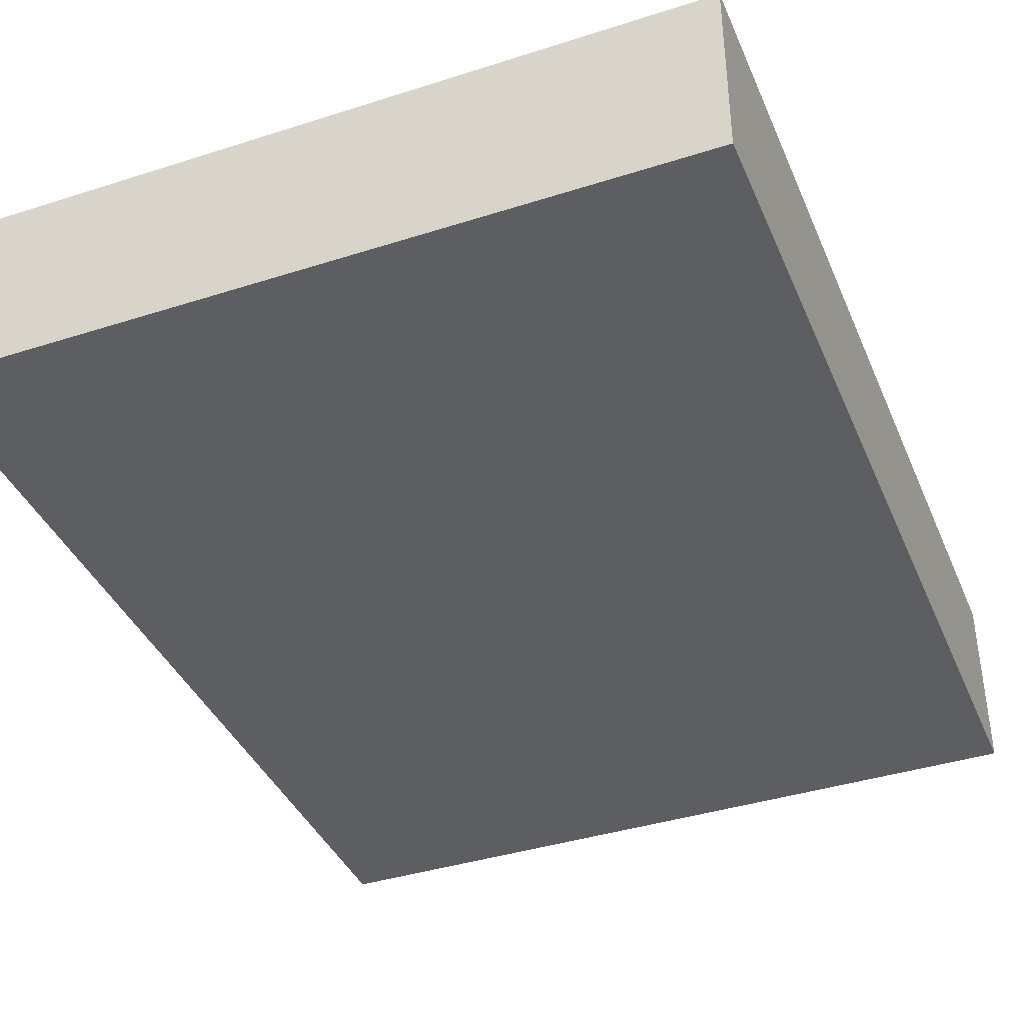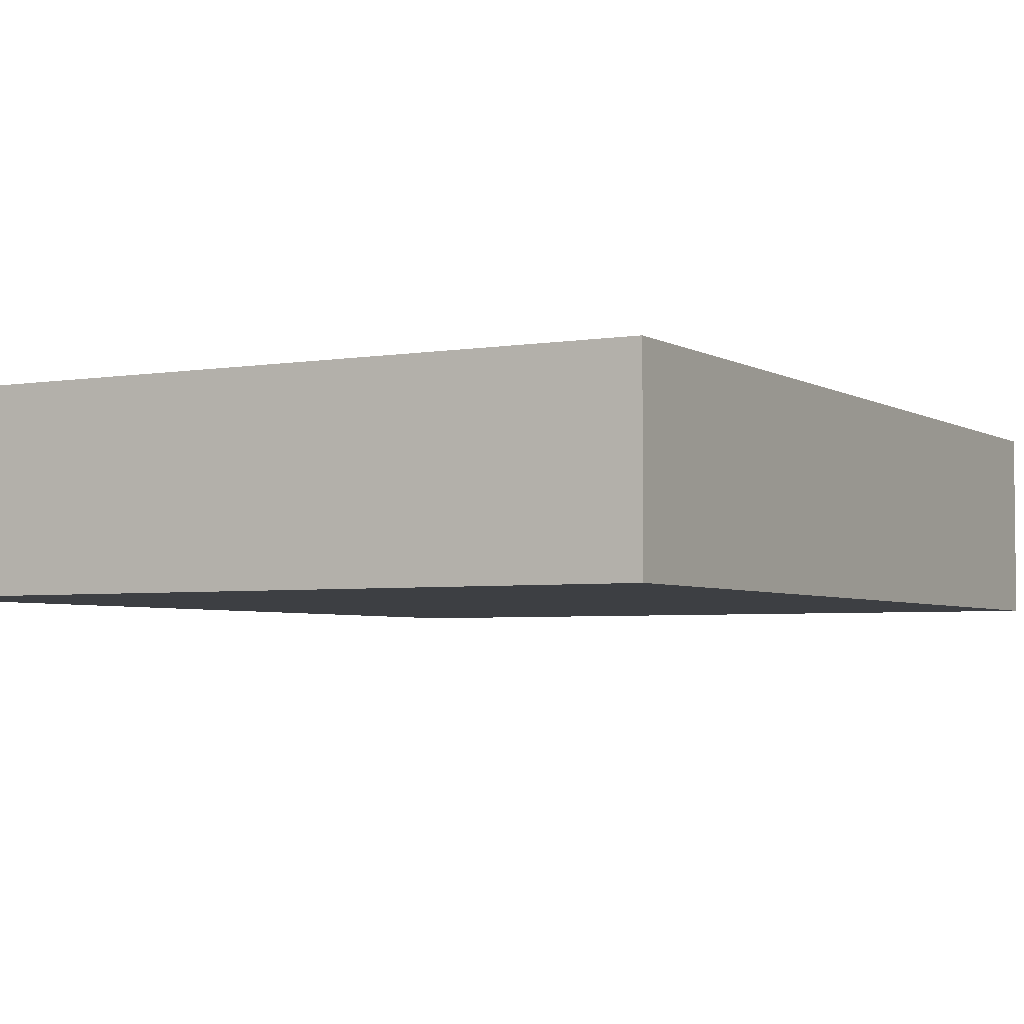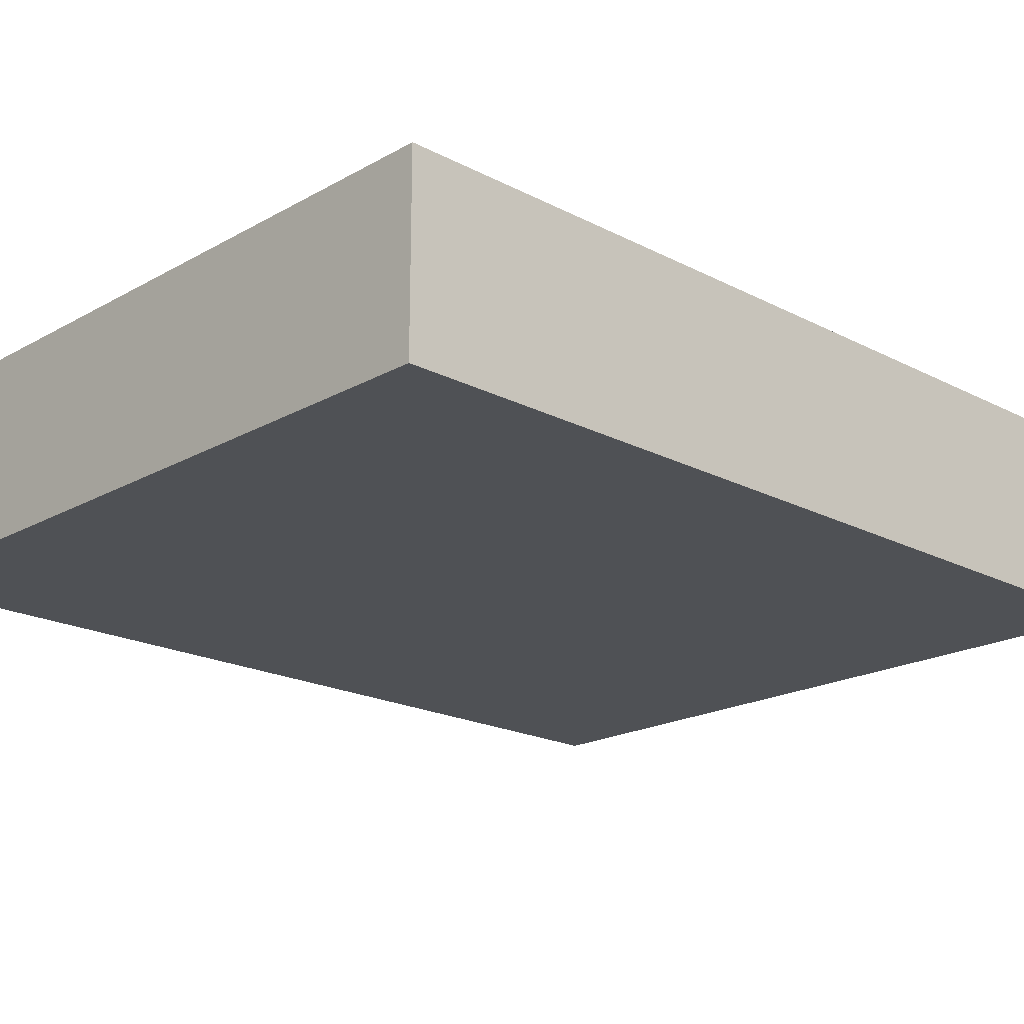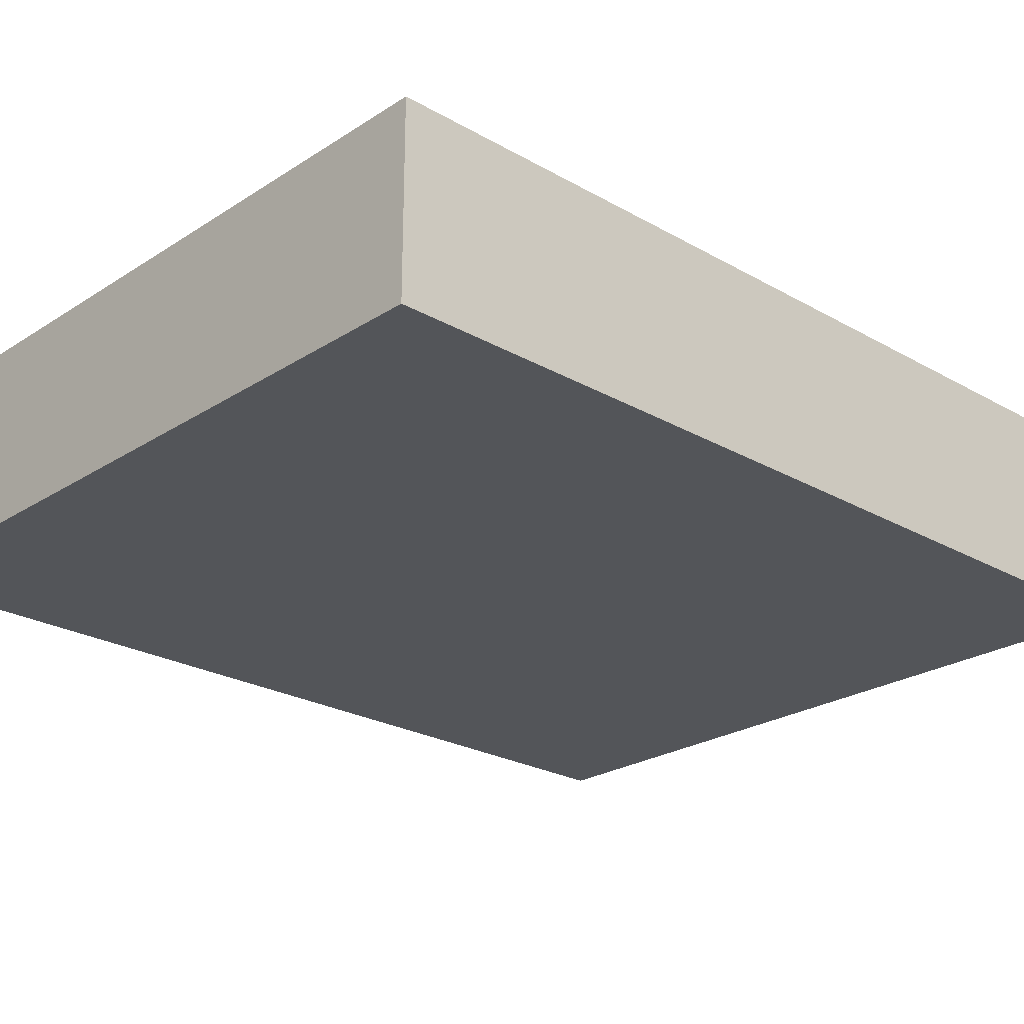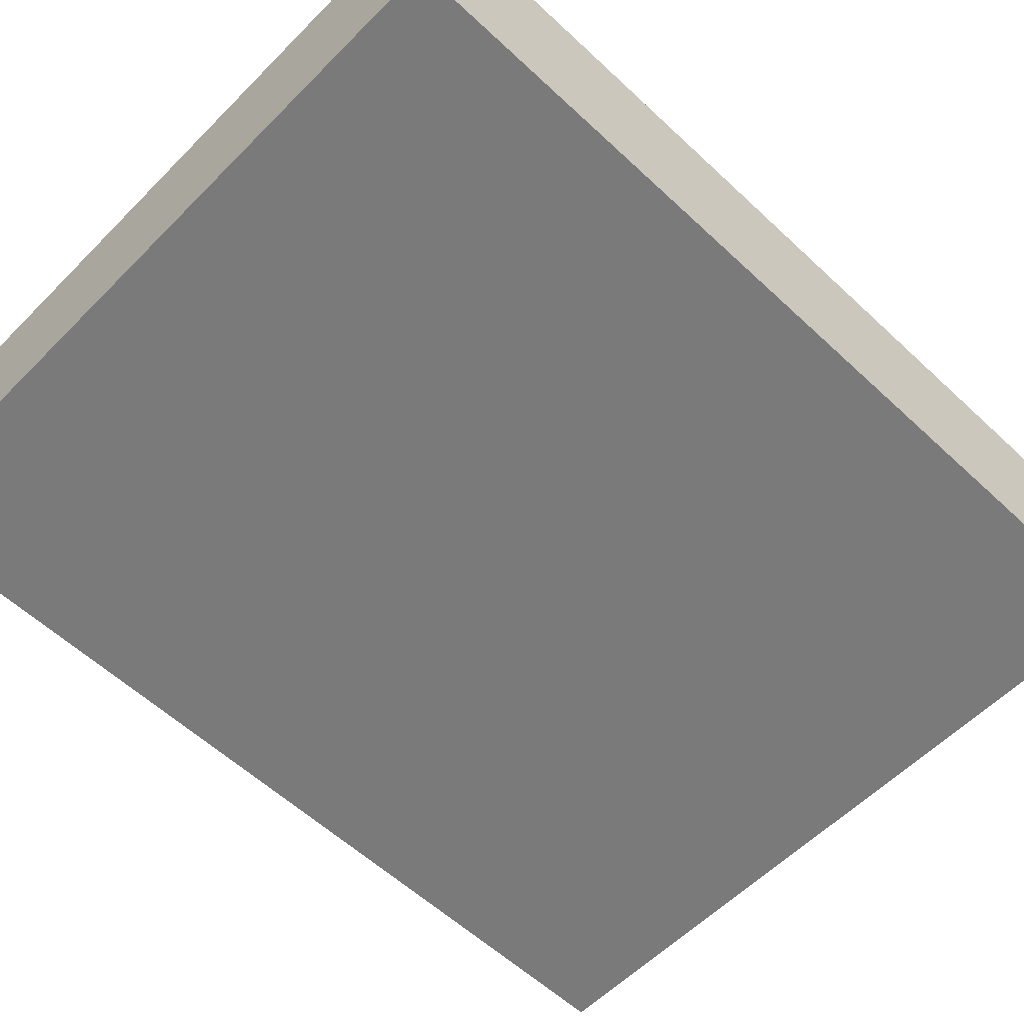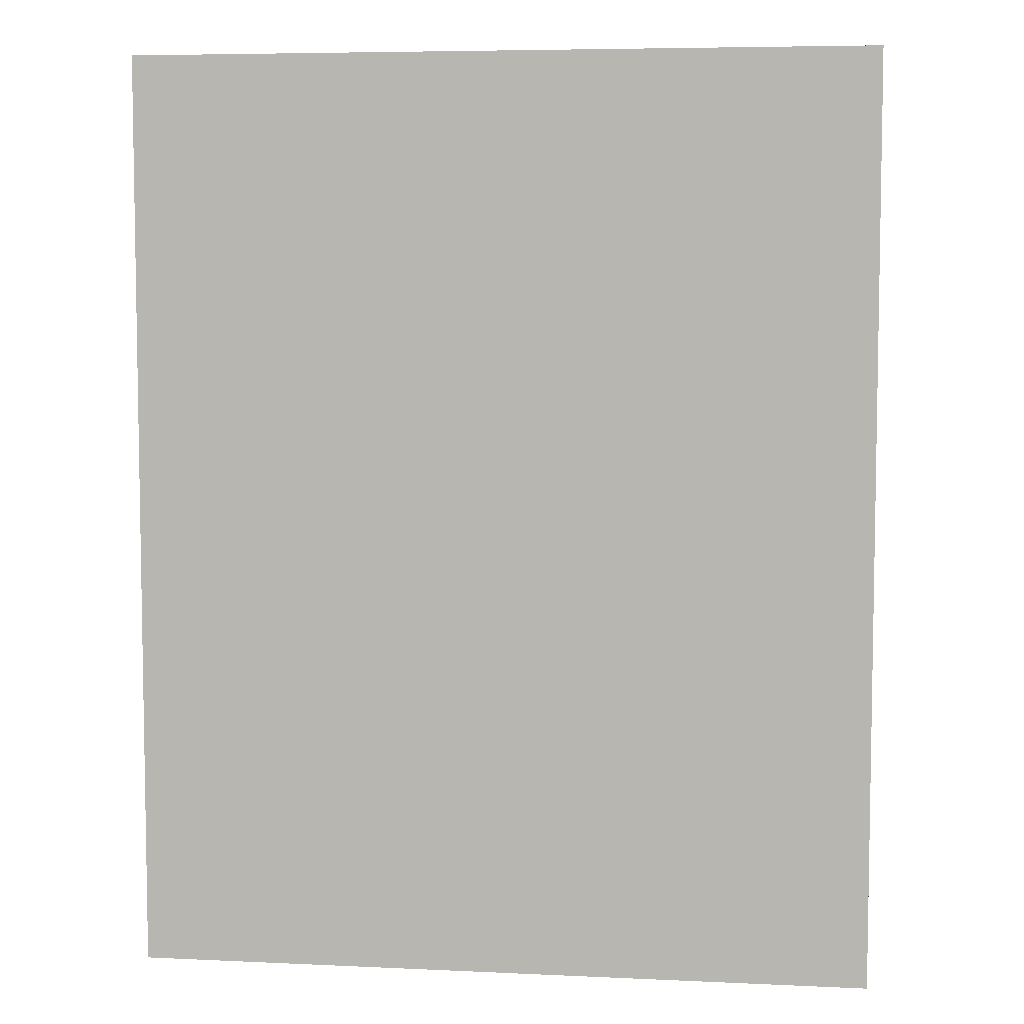
<metadata>
{"format":"obj","ext":"obj","renderer":"f3d","projection":"perspective","resolution":1024,"background":"white","views":[{"elev":-39.4,"azim":21.7,"up":"+Z"},{"elev":-3.9,"azim":-150.8,"up":"+Z"},{"elev":-19.7,"azim":-133.9,"up":"+Z"},{"elev":-24.2,"azim":-133.3,"up":"+Z"},{"elev":-58.1,"azim":46.0,"up":"+Z"},{"elev":6.2,"azim":7.9,"up":"+Y"}]}
</metadata>
<code>
v -2 0 1
v -2 0 -0
v -2 5 1
v -2 5 -0
v 2 0 1
v 2 0 -0
v 2 5 1
v 2 5 -0
v -2 0 1
v -2 5 1
v -1 0 1
v -1 1 1
v -1 2 1
v -1 3 1
v -1 4 1
v -1 5 1
v 0 1 1
v 0 2 1
v 0 3 1
v 1 0 1
v 1 1 1
v 1 2 1
v 1 3 1
v 1 4 1
v 1 5 1
v 2 0 1
v 2 5 1
v -2 0 -0
v -2 5 -0
v -1 0 -0
v -1 1 -0
v -1 2 -0
v -1 3 -0
v -1 4 -0
v -1 5 -0
v 0 1 -0
v 0 2 -0
v 0 3 -0
v 1 0 -0
v 1 1 -0
v 1 2 -0
v 1 3 -0
v 1 4 -0
v 1 5 -0
v 2 0 -0
v 2 5 -0
v -2 0 1
v -1 0 1
v 1 0 1
v 2 0 1
v -2 0 -0
v -1 0 -0
v 1 0 -0
v 2 0 -0
v -2 5 1
v -1 5 1
v 1 5 1
v 2 5 1
v -2 5 -0
v -1 5 -0
v 1 5 -0
v 2 5 -0
f 3 2 1
f 4 2 3
f 5 6 7
f 7 6 8
f 11 10 9
f 12 10 11
f 13 10 12
f 14 10 13
f 15 10 14
f 16 10 15
f 17 12 11
f 17 13 12
f 18 14 13
f 18 13 17
f 19 15 14
f 19 14 18
f 20 17 11
f 21 18 17
f 21 17 20
f 22 19 18
f 22 18 21
f 23 15 19
f 23 19 22
f 24 16 15
f 24 15 23
f 25 16 24
f 26 23 22
f 26 22 21
f 26 25 24
f 26 24 23
f 26 21 20
f 27 25 26
f 28 29 30
f 30 29 31
f 31 29 32
f 32 29 33
f 33 29 34
f 34 29 35
f 30 31 36
f 31 32 36
f 32 33 37
f 36 32 37
f 33 34 38
f 37 33 38
f 30 36 39
f 36 37 40
f 39 36 40
f 37 38 41
f 40 37 41
f 38 34 42
f 41 38 42
f 34 35 43
f 42 34 43
f 43 35 44
f 41 42 45
f 40 41 45
f 43 44 45
f 42 43 45
f 39 40 45
f 45 44 46
f 51 48 47
f 52 49 48
f 52 48 51
f 53 50 49
f 53 49 52
f 54 50 53
f 55 56 59
f 56 57 60
f 59 56 60
f 57 58 61
f 60 57 61
f 61 58 62

</code>
